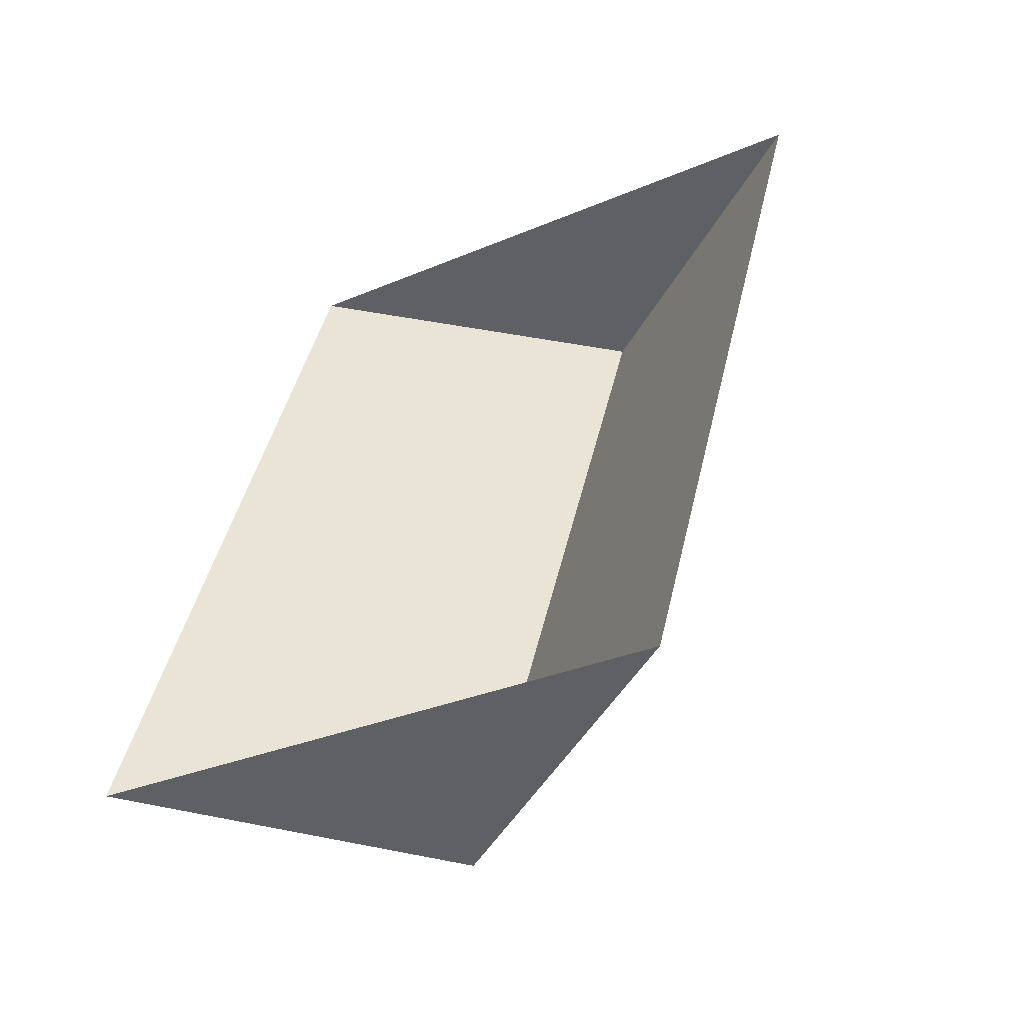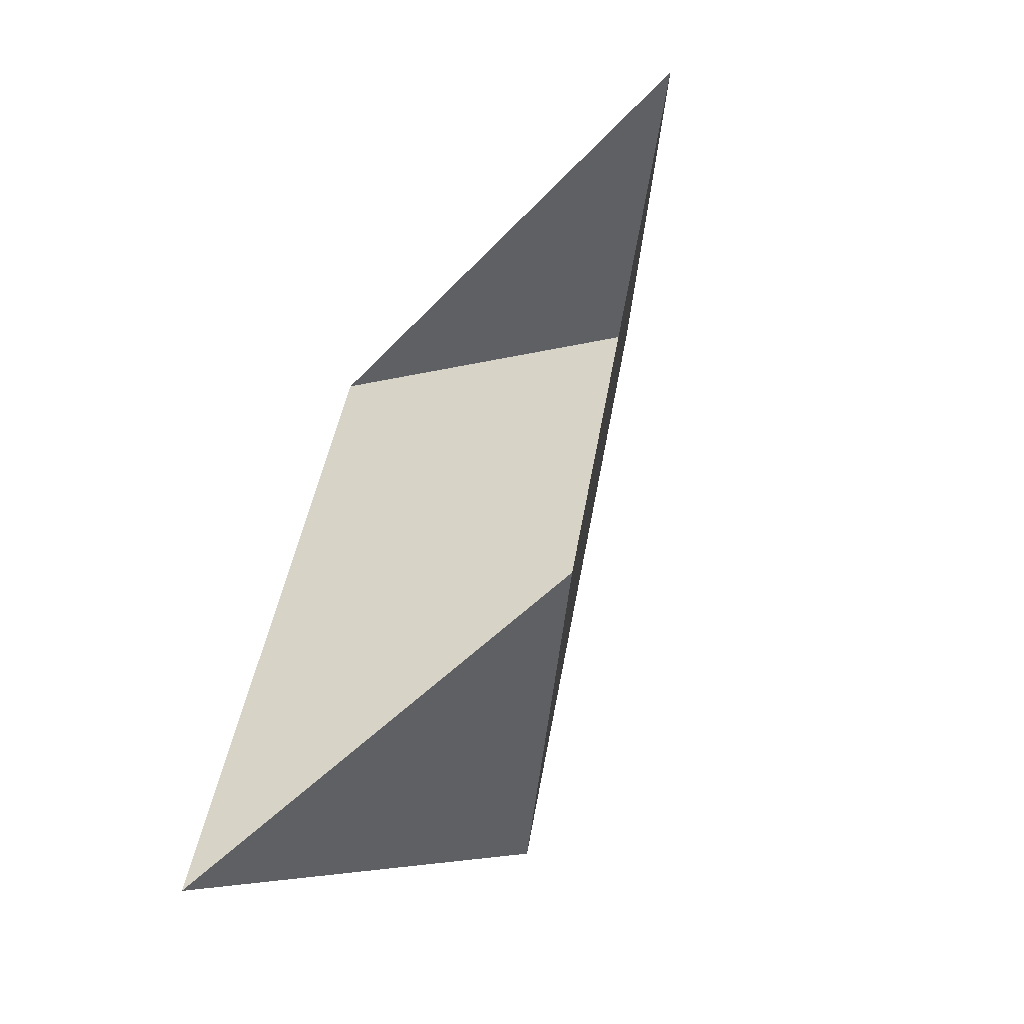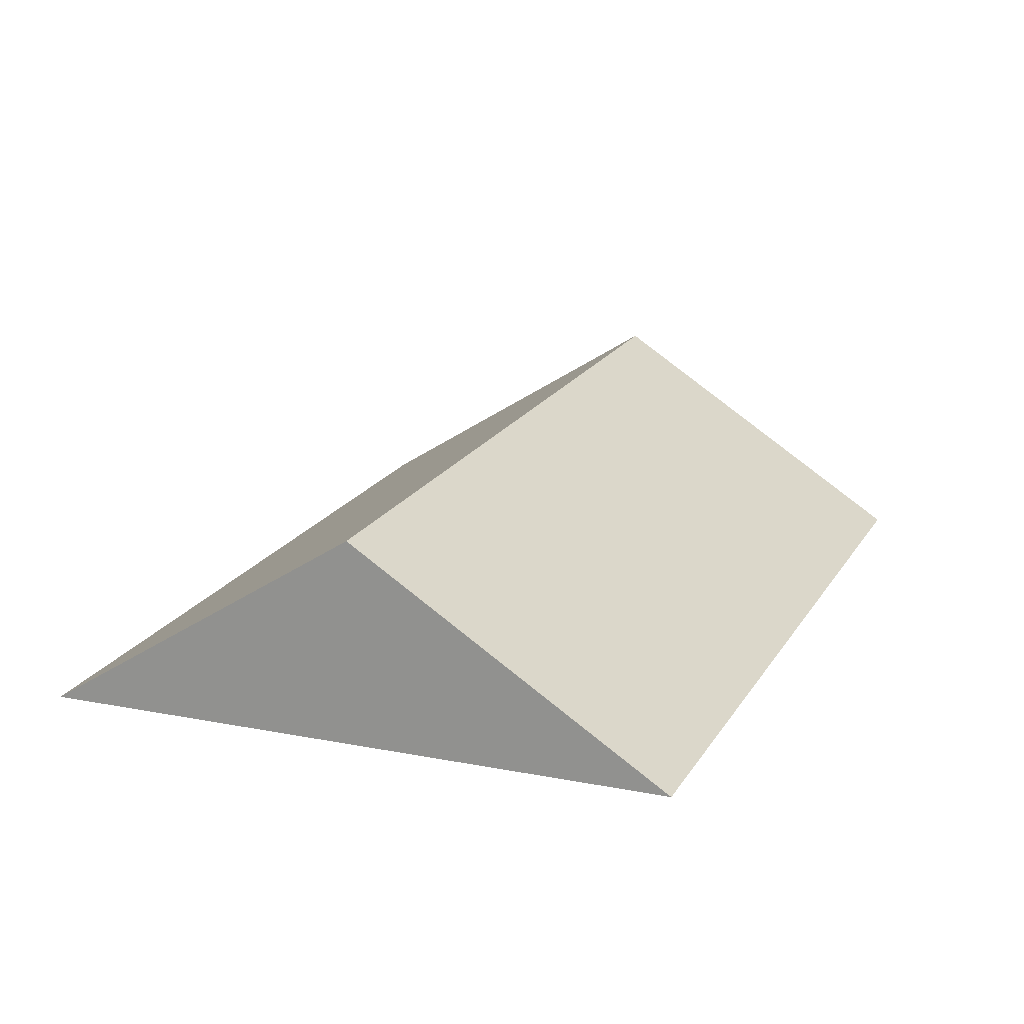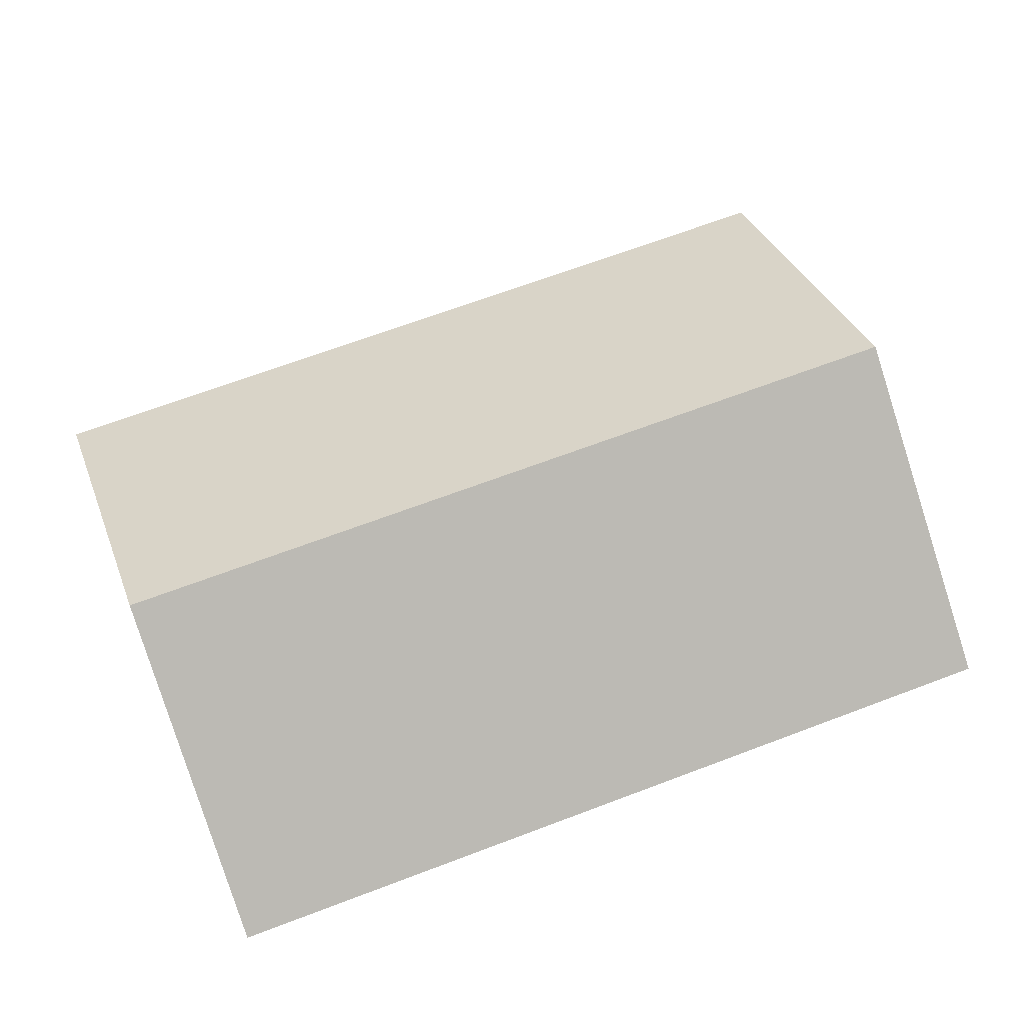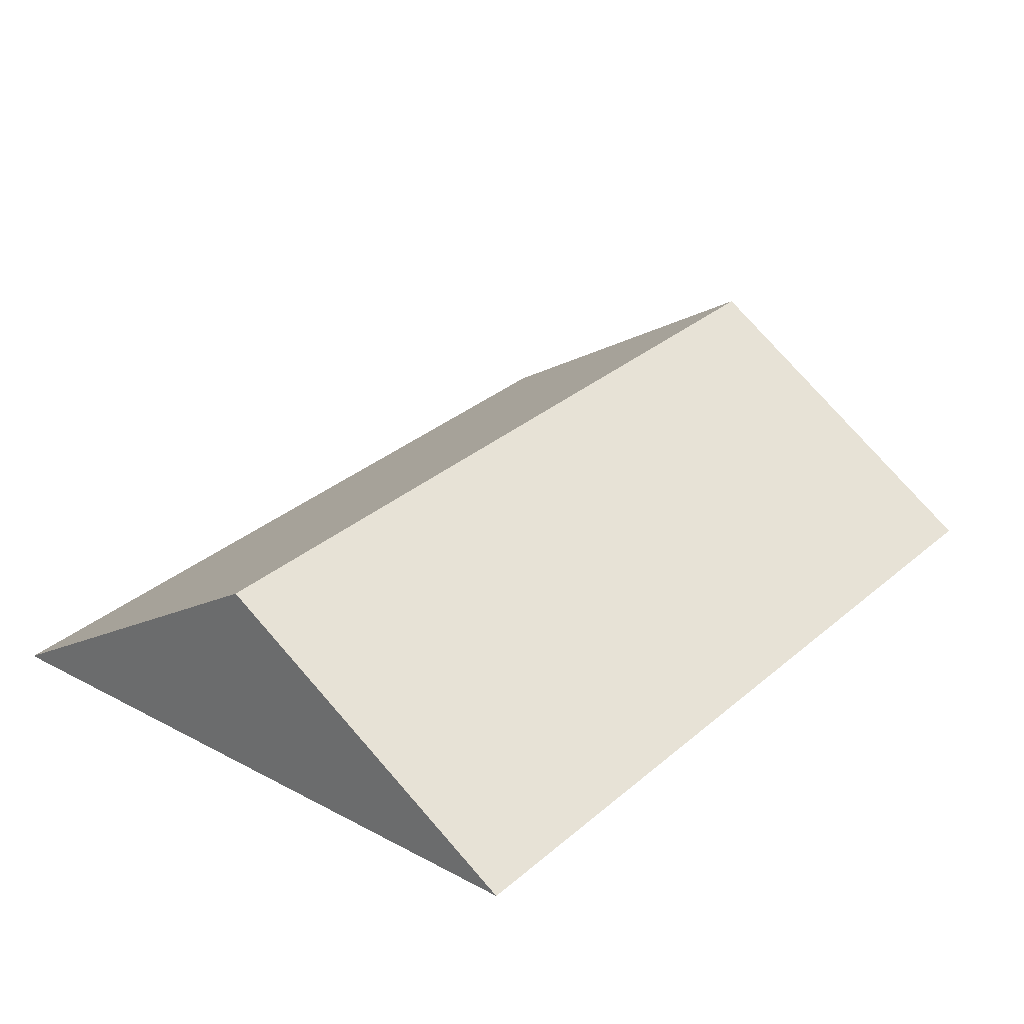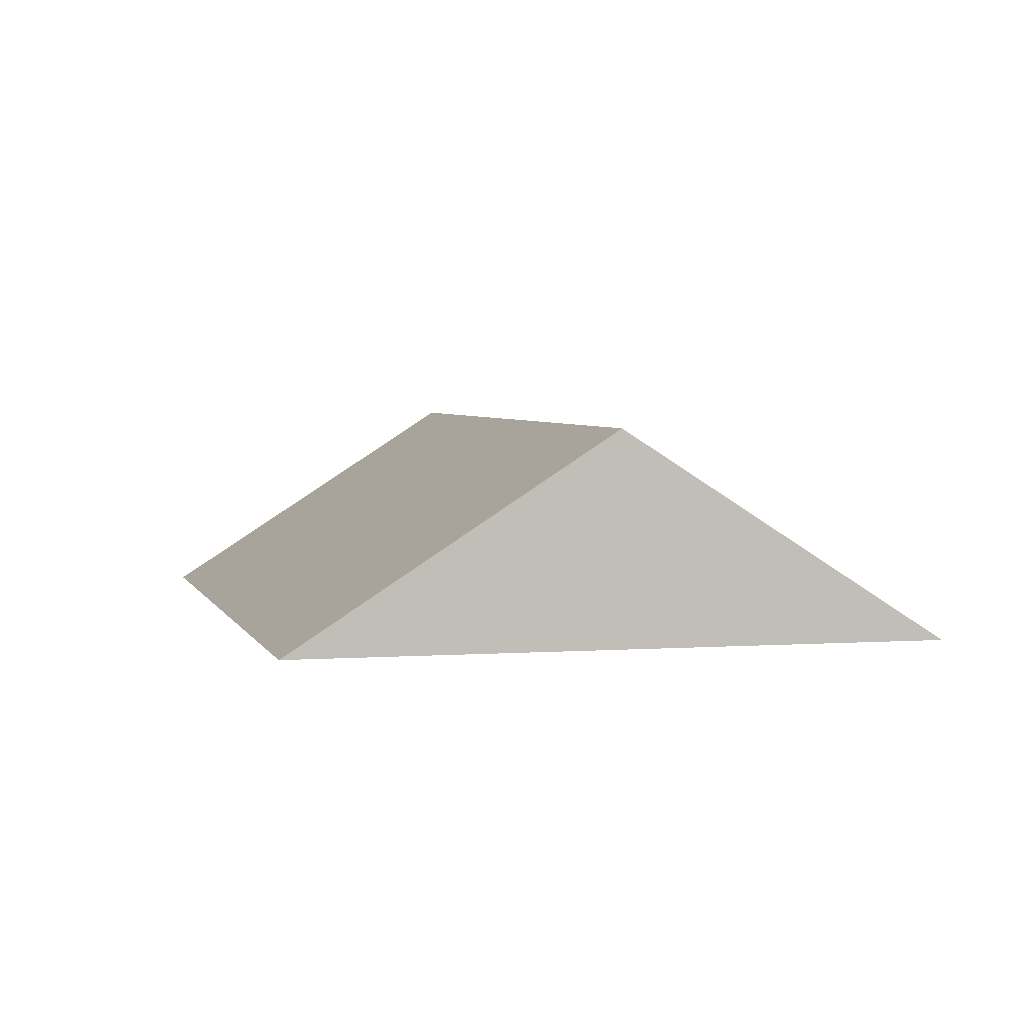
<metadata>
{"format":"obj","ext":"obj","renderer":"f3d","projection":"perspective","resolution":1024,"background":"white","views":[{"elev":-55.6,"azim":30.0,"up":"+Z"},{"elev":-59.6,"azim":50.9,"up":"+Z"},{"elev":18.3,"azim":-144.8,"up":"+Y"},{"elev":65.5,"azim":-97.1,"up":"+Y"},{"elev":30.1,"azim":-127.5,"up":"+Y"},{"elev":3.5,"azim":0.0,"up":"+Y"}]}
</metadata>
<code>
o BK39_500_016025_0006_roof
v 14.42 75 -296.6
v 84.26 75 -15.31
v 189.9 144.9 -41.53
v 120.1 145 -322.9
v 296.1 75 -67.92
v 226.5 75 -349.3
v 14.42 0 -296.6
v 84.26 0 -15.31
v 296.1 0 -67.92
v 226.5 0 -349.3
f 3 4 1 2
f 3 5 6 4
f 2 3 5
f 6 4 1

</code>
